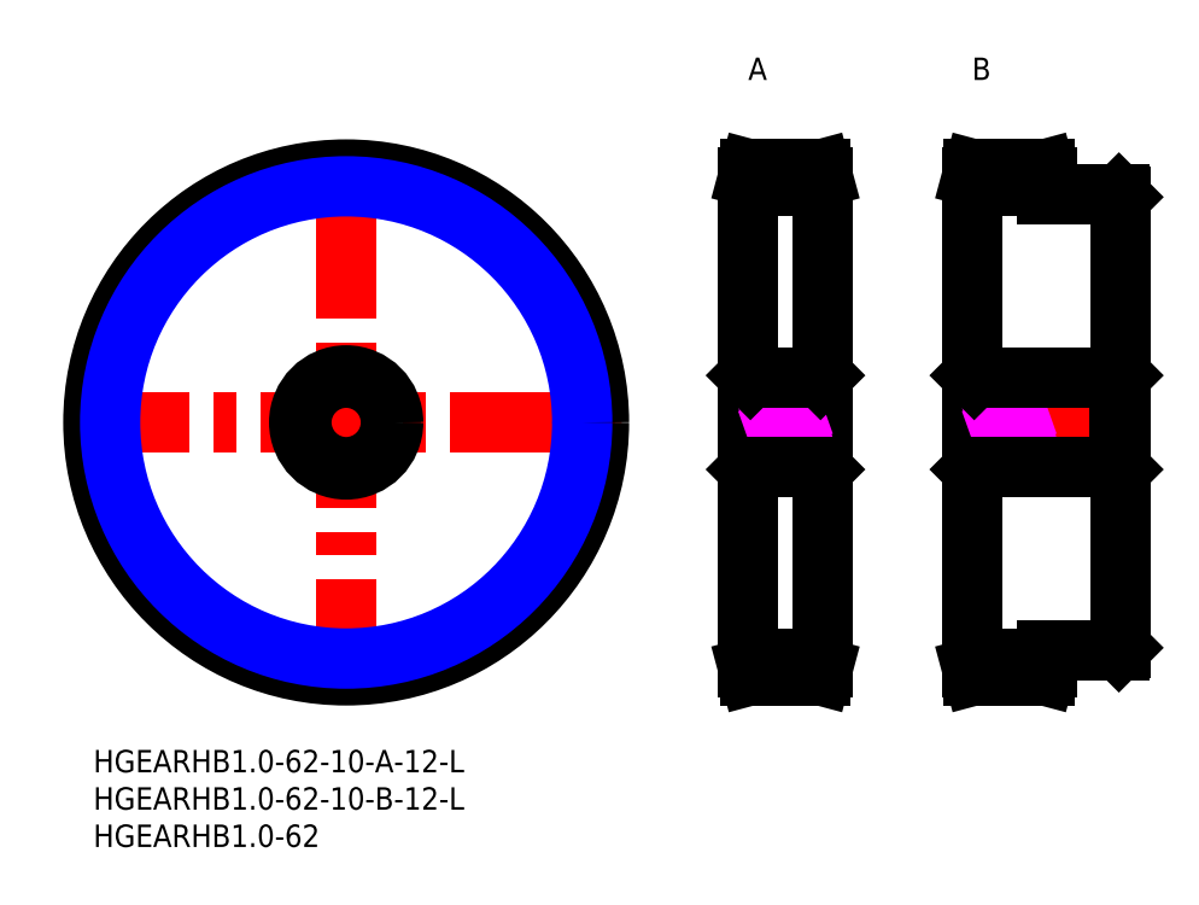
<metadata>
{"format":"dxf","ext":"dxf","renderer":"ezdxf+matplotlib","layout":"modelspace","background":"white","min_lineweight":24,"dpi":150}
</metadata>
<code>
0
SECTION
2
ENTITIES
0
LINE
8
MSM_CENTER
10
-3
20
43.89
30
0
11
70.78
21
43.89
31
0
0
LINE
8
MSM_CENTER
10
33.89
20
7
30
0
11
33.89
21
80.78
31
0
0
CIRCLE
8
MSM_CENTER
10
33.89
20
43.89
30
0
40
32.89
0
LINE
8
MSM_CENTER
10
98.78
20
43.89
30
0
11
86.78
21
43.89
31
0
0
LINE
8
MSM_CENTER
10
138.8
20
43.89
30
0
11
116.8
21
43.89
31
0
0
LINE
8
MSM_CENTER
10
98.78
20
11
30
0
11
86.78
21
11
31
0
0
LINE
8
MSM_CENTER
10
128.8
20
11
30
0
11
116.8
21
11
31
0
0
LINE
8
MSM_CENTER
10
98.78
20
76.78
30
0
11
86.78
21
76.78
31
0
0
LINE
8
MSM_CENTER
10
128.8
20
76.78
30
0
11
116.8
21
76.78
31
0
0
CIRCLE
8
MSM_CONTINUOUS
10
33.89
20
43.89
30
0
40
33.89
0
LINE
8
MSM_CONTINUOUS
10
88.08
20
49.89
30
0
11
88.08
21
37.89
31
0
0
LINE
8
MSM_CONTINUOUS
10
97.51
20
77.78
30
0
11
88.05
21
77.78
31
0
0
LINE
8
MSM_CONTINUOUS
10
88.05
20
77.78
30
0
11
87.78
21
76.78
31
0
0
LINE
8
MSM_CONTINUOUS
10
97.78
20
76.78
30
0
11
97.51
21
77.78
31
0
0
LINE
8
MSM_CONTINUOUS
10
97.78
20
11
30
0
11
97.78
21
76.78
31
0
0
LINE
8
MSM_CONTINUOUS
10
88.08
20
37.89
30
0
11
87.78
21
37.59
31
0
0
LINE
8
MSM_CONTINUOUS
10
87.78
20
76.78
30
0
11
87.78
21
11
31
0
0
LINE
8
MSM_CONTINUOUS
10
87.78
20
11
30
0
11
88.05
21
10
31
0
0
LINE
8
MSM_CONTINUOUS
10
88.05
20
10
30
0
11
97.51
21
10
31
0
0
LINE
8
MSM_CONTINUOUS
10
97.51
20
10
30
0
11
97.78
21
11
31
0
0
LINE
8
MSM_CONTINUOUS
10
97.78
20
37.59
30
0
11
97.48
21
37.89
31
0
0
LINE
8
MSM_CONTINUOUS
10
97.48
20
49.89
30
0
11
97.48
21
37.89
31
0
0
LINE
8
MSM_CONTINUOUS
10
127.8
20
74.39
30
0
11
127.8
21
76.78
31
0
0
LINE
8
MSM_CONTINUOUS
10
127.8
20
76.78
30
0
11
127.5
21
77.78
31
0
0
LINE
8
MSM_CONTINUOUS
10
127.5
20
77.78
30
0
11
118
21
77.78
31
0
0
LINE
8
MSM_CONTINUOUS
10
118
20
77.78
30
0
11
117.8
21
76.78
31
0
0
LINE
8
MSM_CONTINUOUS
10
118.1
20
49.89
30
0
11
118.1
21
37.89
31
0
0
LINE
8
MSM_CONTINUOUS
10
137.8
20
74.09
30
0
11
137.5
21
74.39
31
0
0
LINE
8
MSM_CONTINUOUS
10
137.5
20
49.89
30
0
11
137.5
21
37.89
31
0
0
LINE
8
MSM_CONTINUOUS
10
137.8
20
13.69
30
0
11
137.8
21
74.09
31
0
0
LINE
8
MSM_CONTINUOUS
10
137.8
20
37.59
30
0
11
137.5
21
37.89
31
0
0
LINE
8
MSM_CONTINUOUS
10
118.1
20
37.89
30
0
11
117.8
21
37.59
31
0
0
LINE
8
MSM_CONTINUOUS
10
117.8
20
76.78
30
0
11
117.8
21
11
31
0
0
LINE
8
MSM_CONTINUOUS
10
117.8
20
11
30
0
11
118
21
10
31
0
0
LINE
8
MSM_CONTINUOUS
10
118
20
10
30
0
11
127.5
21
10
31
0
0
LINE
8
MSM_CONTINUOUS
10
127.5
20
10
30
0
11
127.8
21
11
31
0
0
LINE
8
MSM_CONTINUOUS
10
127.8
20
11
30
0
11
127.8
21
13.39
31
0
0
LINE
8
MSM_CONTINUOUS
10
137.5
20
13.39
30
0
11
137.8
21
13.69
31
0
0
LINE
8
MSM_IMAGINARY
10
87.78
20
42.12
30
0
11
97.78
21
45.66
31
0
0
LINE
8
MSM_IMAGINARY
10
87.78
20
42.65
30
0
11
97.78
21
46.19
31
0
0
LINE
8
MSM_IMAGINARY
10
87.78
20
41.59
30
0
11
97.78
21
45.13
31
0
0
LINE
8
MSM_IMAGINARY
10
117.8
20
42.12
30
0
11
127.8
21
45.66
31
0
0
LINE
8
MSM_IMAGINARY
10
117.8
20
42.65
30
0
11
127.8
21
46.19
31
0
0
LINE
8
MSM_IMAGINARY
10
117.8
20
41.59
30
0
11
127.8
21
45.13
31
0
0
CIRCLE
8
MSM_NARROW
10
33.89
20
43.89
30
0
40
31.64
0
LINE
8
MSM_CONTINUOUS
10
88.08
20
49.89
30
0
11
87.78
21
50.19
31
0
0
LINE
8
MSM_CONTINUOUS
10
97.78
20
50.19
30
0
11
97.48
21
49.89
31
0
0
LINE
8
MSM_CONTINUOUS
10
137.8
20
50.19
30
0
11
137.5
21
49.89
31
0
0
LINE
8
MSM_CONTINUOUS
10
118.1
20
49.89
30
0
11
117.8
21
50.19
31
0
0
INSERT
8
MSM_CONTINUOUS
2
*U21
10
0
20
0
30
0
0
INSERT
8
MSM_CONTINUOUS
2
*U22
10
0
20
0
30
0
0
INSERT
8
MSM_CONTINUOUS
2
*U23
10
0
20
0
30
0
0
INSERT
8
MSM_CONTINUOUS
2
*U24
10
0
20
0
30
0
0
INSERT
8
MSM_CONTINUOUS
2
*U25
10
0
20
0
30
0
0
CIRCLE
8
MSM_CONTINUOUS
10
33.89
20
43.89
30
0
40
6.3
0
CIRCLE
8
MSM_CONTINUOUS
10
33.89
20
43.89
30
0
40
6
0
LINE
8
MSM_CONTINUOUS
10
97.78
20
12.25
30
0
11
87.78
21
12.25
31
0
0
LINE
8
MSM_CONTINUOUS
10
87.78
20
75.53
30
0
11
97.78
21
75.53
31
0
0
LINE
8
MSM_CONTINUOUS
10
117.8
20
75.53
30
0
11
127.8
21
75.53
31
0
0
LINE
8
MSM_CONTINUOUS
10
117.8
20
12.25
30
0
11
127.8
21
12.25
31
0
0
LINE
8
MSM_CONTINUOUS
10
137.5
20
74.39
30
0
11
127.8
21
74.39
31
0
0
LINE
8
MSM_CONTINUOUS
10
127.8
20
13.39
30
0
11
137.5
21
13.39
31
0
0
LINE
8
MSM_CONTINUOUS
10
88.08
20
49.89
30
0
11
97.48
21
49.89
31
0
0
LINE
8
MSM_CONTINUOUS
10
88.08
20
37.89
30
0
11
97.48
21
37.89
31
0
0
LINE
8
MSM_CONTINUOUS
10
118.1
20
49.89
30
0
11
137.5
21
49.89
31
0
0
LINE
8
MSM_CONTINUOUS
10
118.1
20
37.89
30
0
11
137.5
21
37.89
31
0
0
ENDSEC
0
EOF

</code>
